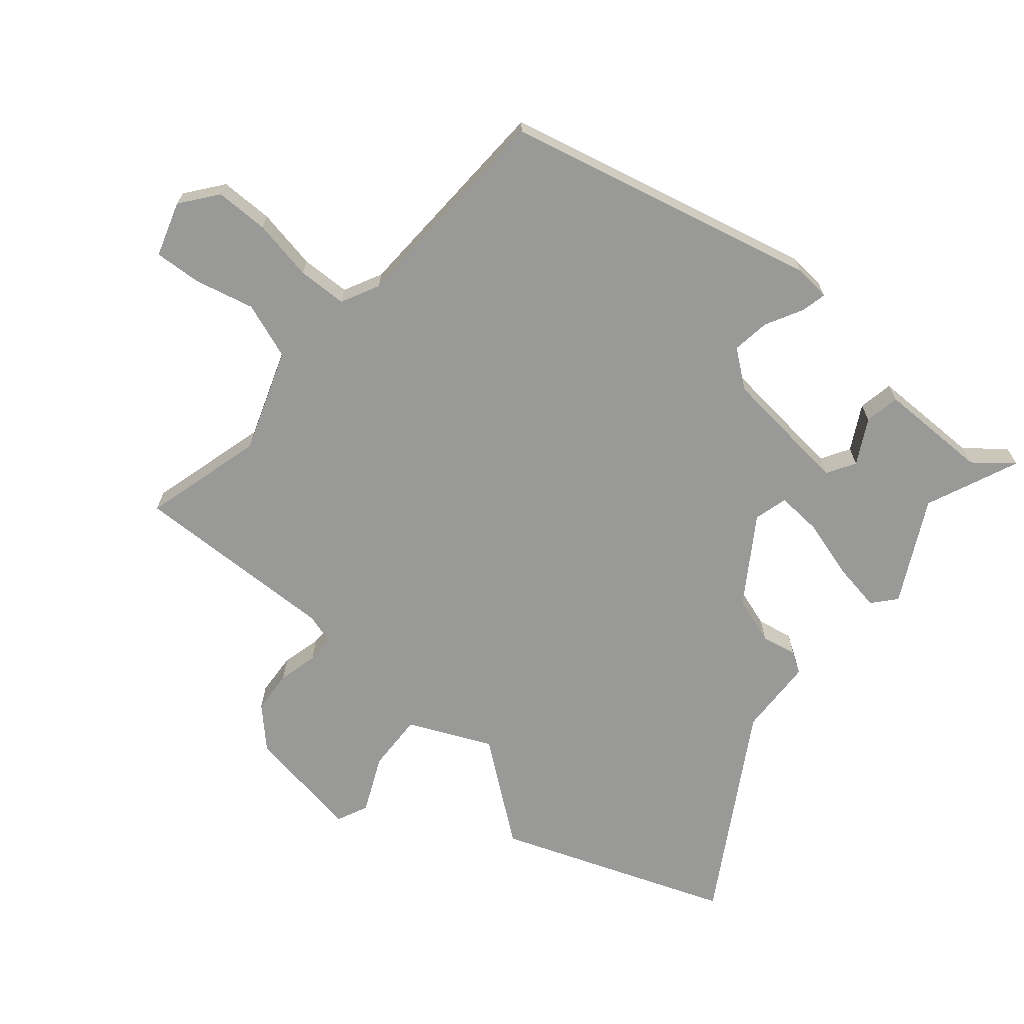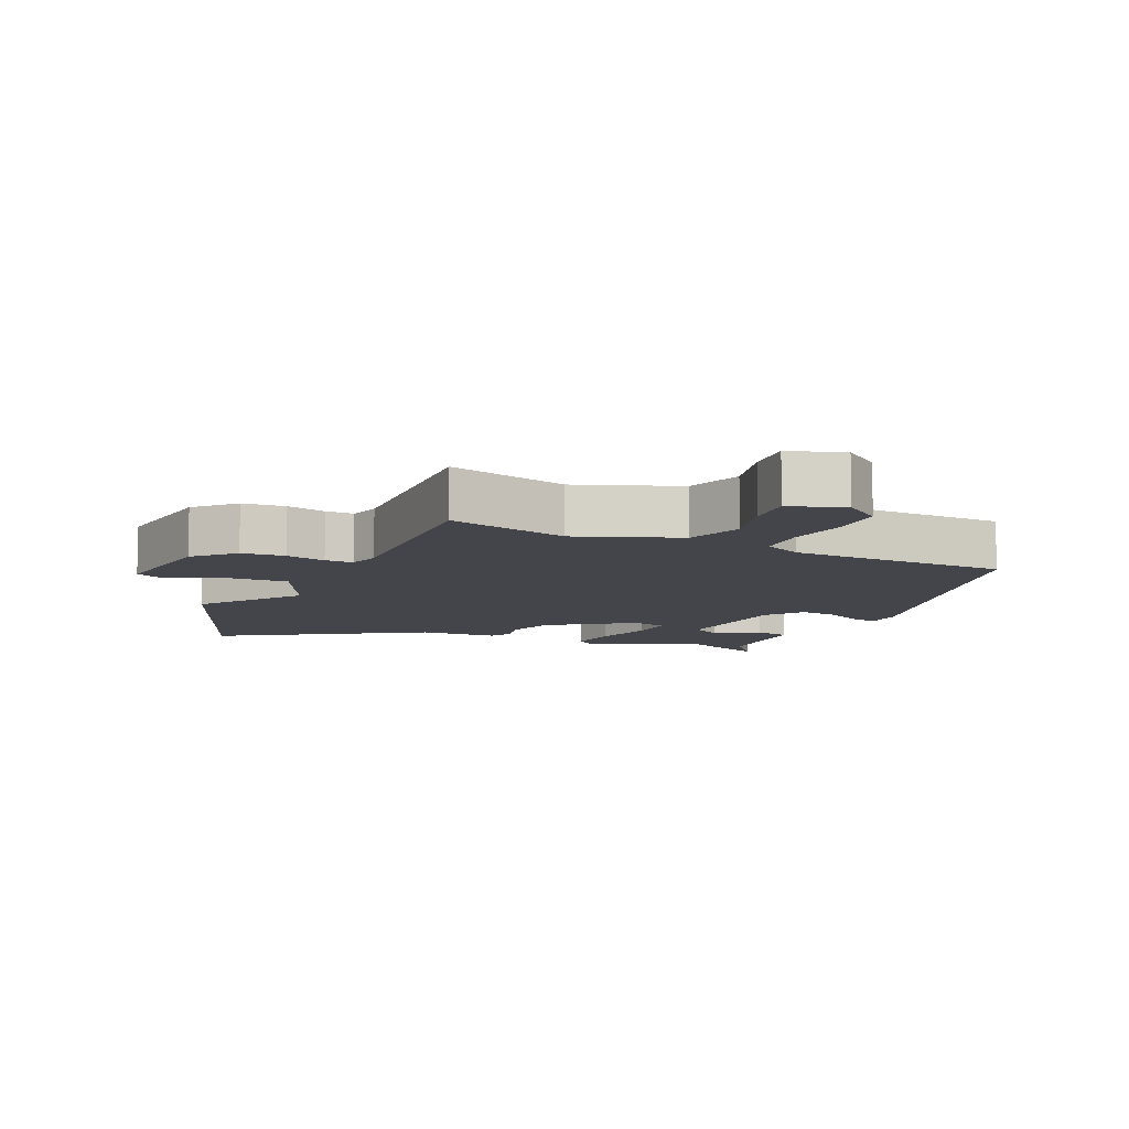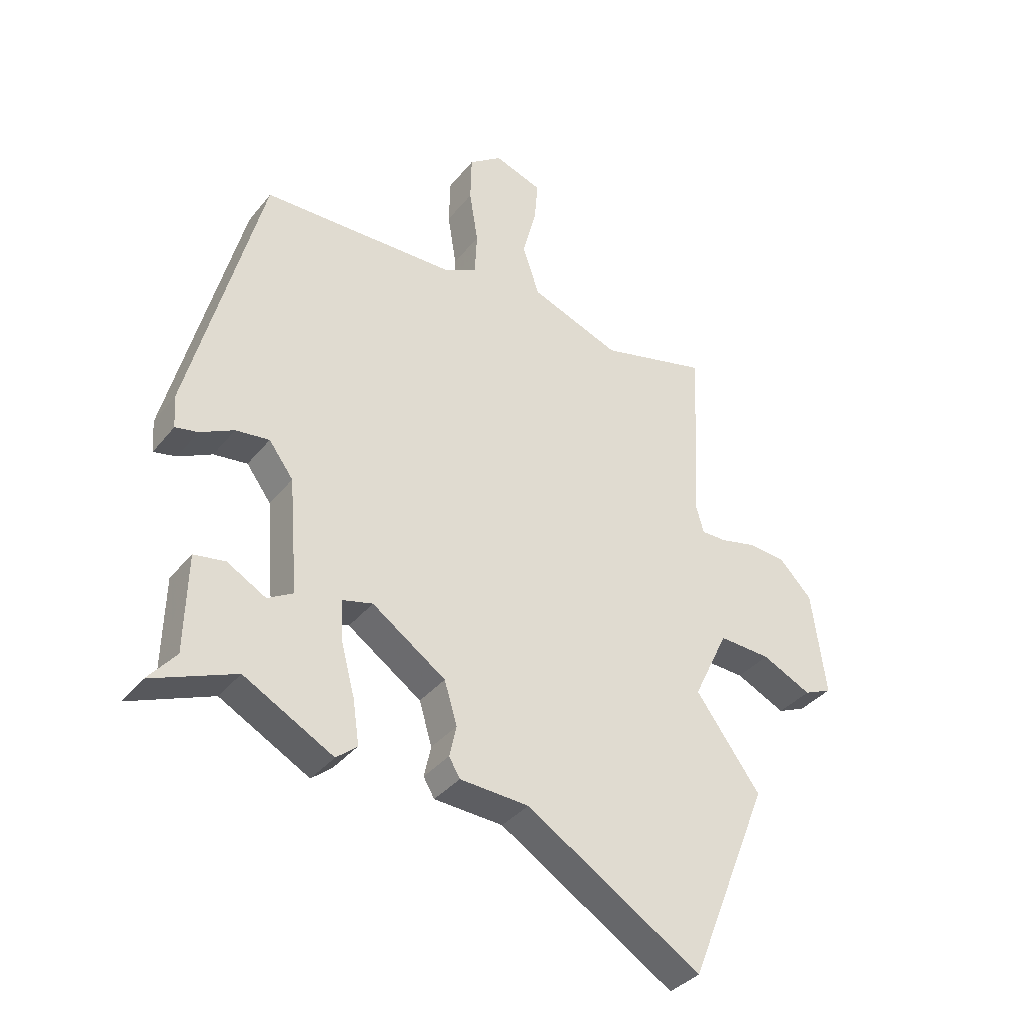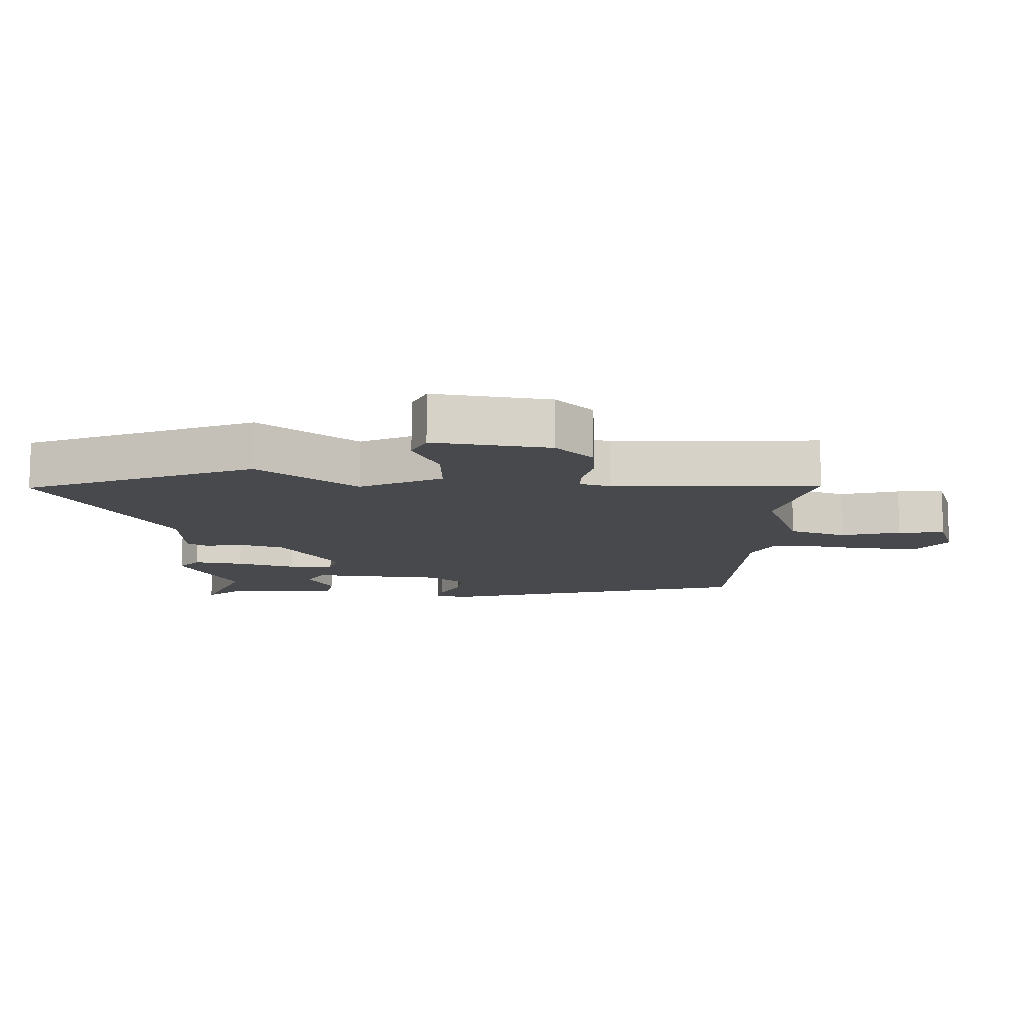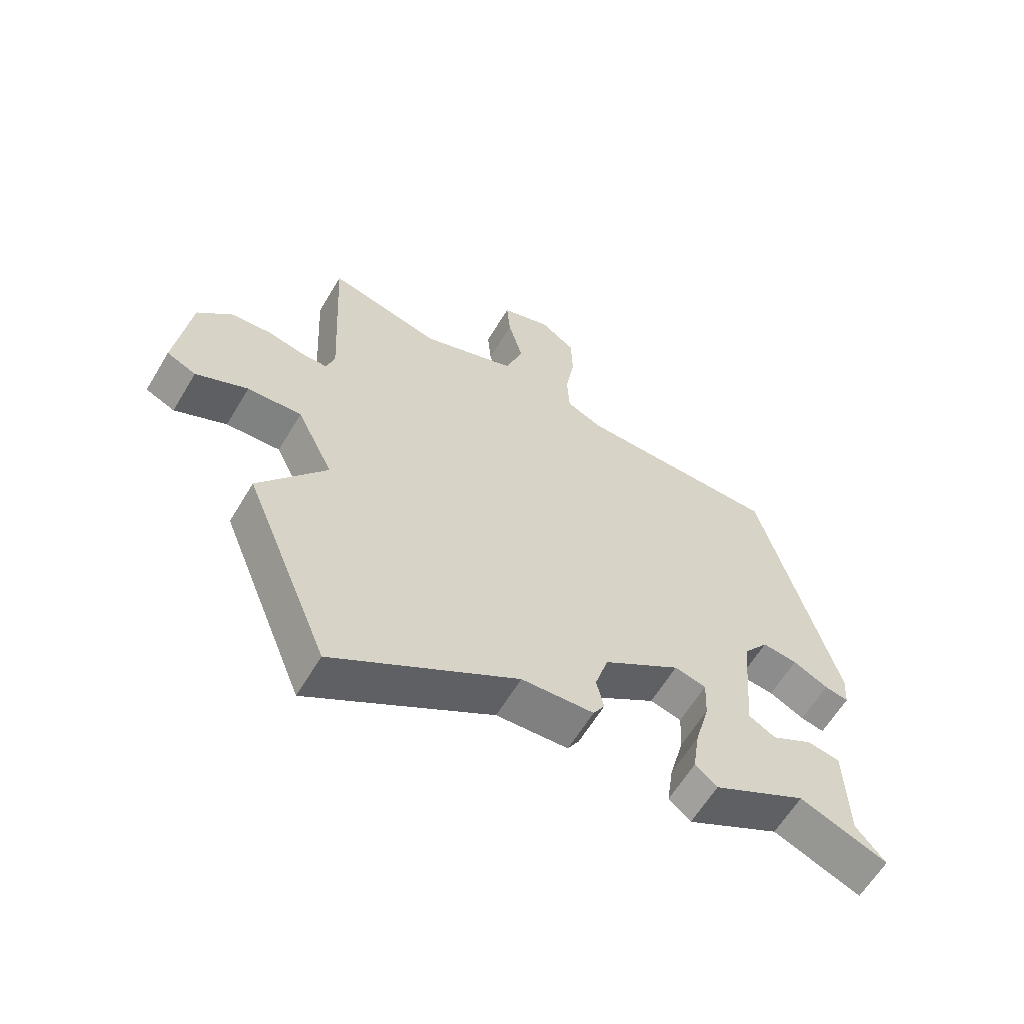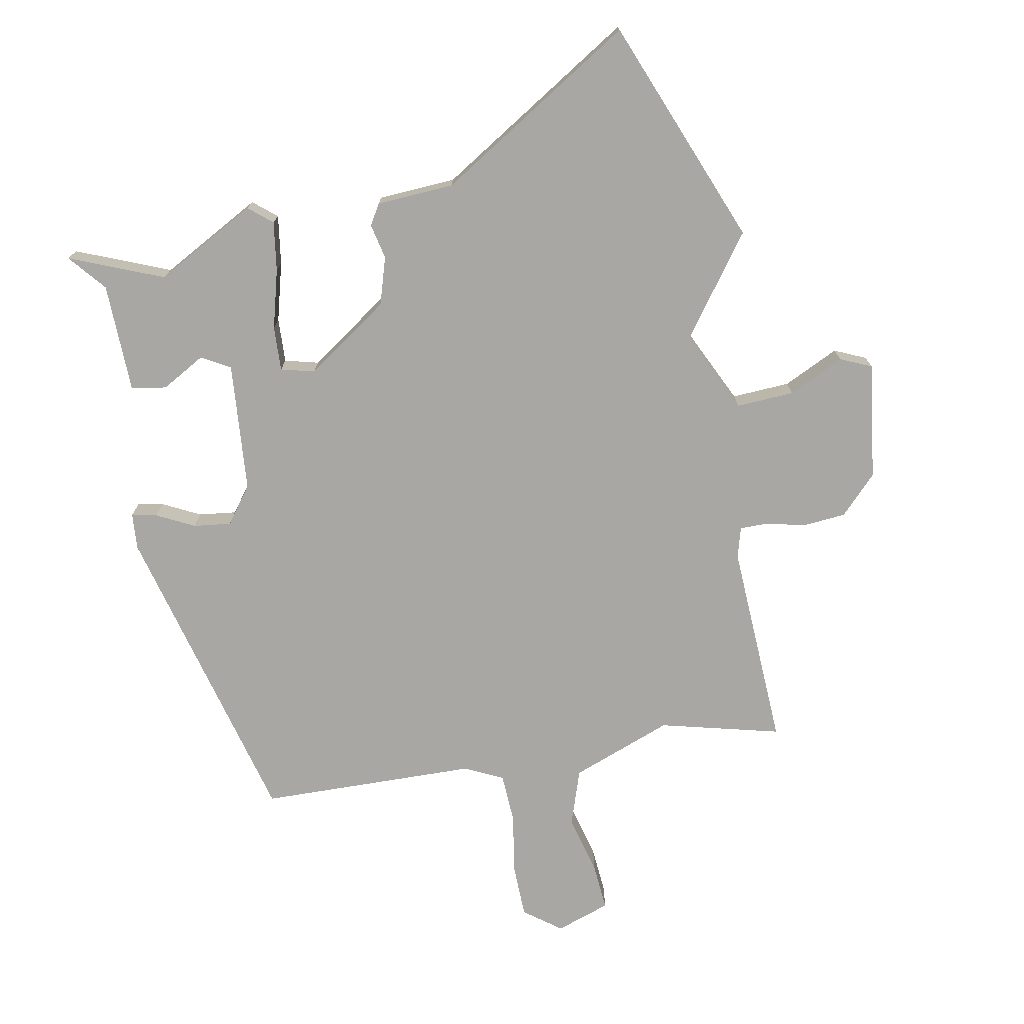
<metadata>
{"format":"obj","ext":"obj","renderer":"f3d","projection":"perspective","resolution":1024,"background":"white","views":[{"elev":-68.8,"azim":48.6,"up":"+Y"},{"elev":-9.3,"azim":-24.7,"up":"+Y"},{"elev":-36.4,"azim":146.4,"up":"+Z"},{"elev":-12.1,"azim":-92.3,"up":"+Y"},{"elev":-61.7,"azim":-30.8,"up":"+Z"},{"elev":-74.5,"azim":-169.5,"up":"+Y"}]}
</metadata>
<code>
v 0.501 0.07 -0.5
v 0.357 0.07 -0.442
v 0.203 0.07 -0.526
v 0.167 0.07 -0.496
v 0.178 0.07 -0.42
v 0.202 0.07 -0.33
v 0.205 0.07 -0.261
v 0.153 0.07 -0.248
v 0.026 0.07 -0.336
v 0.004 0.07 -0.409
v 0.016 0.07 -0.463
v -0.003 0.07 -0.495
v -0.122 0.07 -0.502
v -0.424 0.07 -0.691
v -0.563 0.07 -0.344
v -0.452 0.07 -0.192
v -0.512 0.07 -0.067
v -0.601 0.07 -0.072
v -0.686 0.07 -0.113
v -0.734 0.07 -0.092
v -0.71 0.07 0.088
v -0.654 0.07 0.146
v -0.588 0.07 0.152
v -0.527 0.07 0.138
v -0.484 0.07 0.138
v -0.471 0.07 0.185
v -0.487 0.07 0.502
v -0.302 0.07 0.456
v -0.147 0.07 0.515
v -0.118 0.07 0.602
v -0.142 0.07 0.693
v -0.148 0.07 0.765
v -0.065 0.07 0.794
v -0.008 0.07 0.752
v -0.006 0.07 0.67
v -0.021 0.07 0.576
v -0.017 0.07 0.5
v 0.042 0.07 0.472
v 0.376 0.07 0.466
v 0.501 0.07 -0.011
v 0.497 0.07 -0.067
v 0.458 0.07 -0.059
v 0.4 0.07 -0.03
v 0.342 0.07 -0.023
v 0.3 0.07 -0.08
v 0.284 0.07 -0.279
v 0.328 0.07 -0.304
v 0.395 0.07 -0.266
v 0.449 0.07 -0.275
v 0.453 0.07 -0.443
v 0.501 0 -0.5
v 0.357 0 -0.442
v 0.203 0 -0.526
v 0.167 0 -0.496
v 0.178 0 -0.42
v 0.202 0 -0.33
v 0.205 0 -0.261
v 0.153 0 -0.248
v 0.026 0 -0.336
v 0.004 0 -0.409
v 0.016 0 -0.463
v -0.003 0 -0.495
v -0.122 0 -0.502
v -0.424 0 -0.691
v -0.563 0 -0.344
v -0.452 0 -0.192
v -0.512 0 -0.067
v -0.601 0 -0.072
v -0.686 0 -0.113
v -0.734 0 -0.092
v -0.71 0 0.088
v -0.654 0 0.146
v -0.588 0 0.152
v -0.527 0 0.138
v -0.484 0 0.138
v -0.471 0 0.185
v -0.487 0 0.502
v -0.302 0 0.456
v -0.147 0 0.515
v -0.118 0 0.602
v -0.142 0 0.693
v -0.148 0 0.765
v -0.065 0 0.794
v -0.008 0 0.752
v -0.006 0 0.67
v -0.021 0 0.576
v -0.017 0 0.5
v 0.042 0 0.472
v 0.376 0 0.466
v 0.501 0 -0.011
v 0.497 0 -0.067
v 0.458 0 -0.059
v 0.4 0 -0.03
v 0.342 0 -0.023
v 0.3 0 -0.08
v 0.284 0 -0.279
v 0.328 0 -0.304
v 0.395 0 -0.266
v 0.449 0 -0.275
v 0.453 0 -0.443
f 47 48 49 50
f 50 1 2
f 47 50 2
f 46 47 2
f 41 42 43
f 40 41 43
f 39 40 43
f 38 39 43
f 37 38 43 44
f 34 35 36
f 33 34 36
f 32 33 36
f 31 32 36
f 30 31 36
f 29 30 36 37
f 37 44 45
f 29 37 45
f 28 29 45
f 22 23 24
f 21 22 24
f 20 21 24
f 19 20 24
f 18 19 24
f 17 18 24 25
f 16 17 25 26
f 13 14 15 16
f 13 16 26
f 12 13 26
f 11 12 26
f 10 11 26
f 4 5 6
f 3 4 6
f 2 3 6
f 46 2 6
f 46 6 7
f 45 46 7 8
f 28 45 8 9
f 26 27 28
f 10 26 28
f 9 10 28
f 100 99 98 97
f 52 51 100
f 52 100 97
f 52 97 96
f 93 92 91
f 93 91 90
f 93 90 89
f 93 89 88
f 94 93 88 87
f 86 85 84
f 86 84 83
f 86 83 82
f 86 82 81
f 86 81 80
f 87 86 80 79
f 95 94 87
f 95 87 79
f 95 79 78
f 74 73 72
f 74 72 71
f 74 71 70
f 74 70 69
f 74 69 68
f 75 74 68 67
f 76 75 67 66
f 66 65 64 63
f 76 66 63
f 76 63 62
f 76 62 61
f 76 61 60
f 56 55 54
f 56 54 53
f 56 53 52
f 56 52 96
f 57 56 96
f 58 57 96 95
f 59 58 95 78
f 78 77 76
f 78 76 60
f 78 60 59
f 1 51 52 2
f 2 52 53 3
f 3 53 54 4
f 4 54 55 5
f 5 55 56 6
f 6 56 57 7
f 7 57 58 8
f 8 58 59 9
f 9 59 60 10
f 10 60 61 11
f 11 61 62 12
f 12 62 63 13
f 13 63 64 14
f 14 64 65 15
f 15 65 66 16
f 16 66 67 17
f 17 67 68 18
f 18 68 69 19
f 19 69 70 20
f 20 70 71 21
f 21 71 72 22
f 22 72 73 23
f 23 73 74 24
f 24 74 75 25
f 25 75 76 26
f 26 76 77 27
f 27 77 78 28
f 28 78 79 29
f 29 79 80 30
f 30 80 81 31
f 31 81 82 32
f 32 82 83 33
f 33 83 84 34
f 34 84 85 35
f 35 85 86 36
f 36 86 87 37
f 37 87 88 38
f 38 88 89 39
f 39 89 90 40
f 40 90 91 41
f 41 91 92 42
f 42 92 93 43
f 43 93 94 44
f 44 94 95 45
f 45 95 96 46
f 46 96 97 47
f 47 97 98 48
f 48 98 99 49
f 49 99 100 50
f 50 100 51 1

</code>
